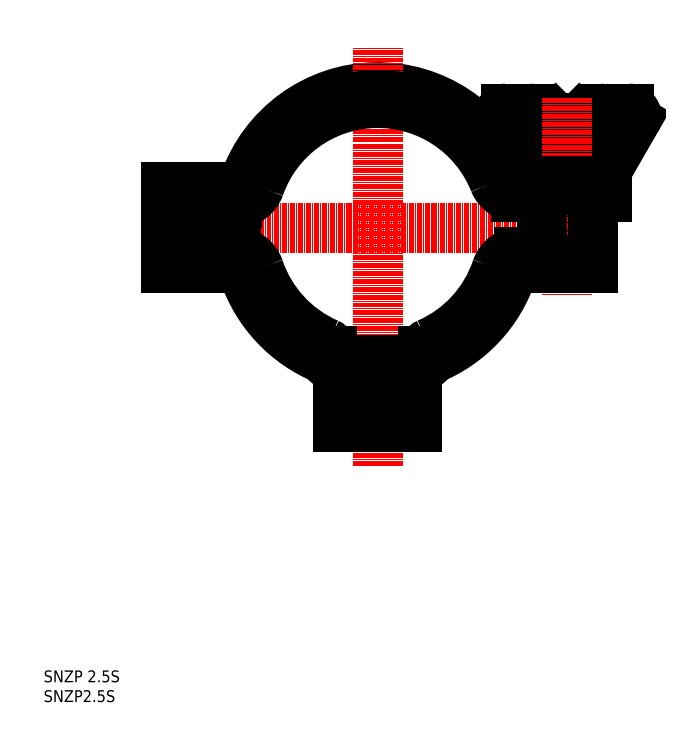
<metadata>
{"format":"dxf","ext":"dxf","renderer":"ezdxf+matplotlib","layout":"modelspace","background":"white","min_lineweight":24,"dpi":150}
</metadata>
<code>
0
SECTION
2
ENTITIES
0
INSERT
8
0
2
*U7
10
0
20
0
30
0
0
INSERT
8
0
2
*U8
10
0
20
0
30
0
0
LINE
8
CENTER
10
28.42
20
119.9
30
0
11
140.7
21
119.9
31
0
0
ARC
8
0
10
84.58
20
119.9
30
0
40
35.75
50
21.77
51
160.7
0
LINE
8
CENTER
10
84.58
20
59.87
30
0
11
84.58
21
165.6
31
0
0
ARC
8
0
10
84.58
20
119.9
30
0
40
33.75
50
21.77
51
160.7
0
ARC
8
0
10
84.58
20
119.9
30
0
40
35.75
50
198.5
51
247.7
0
ARC
8
0
10
84.58
20
119.9
30
0
40
35.75
50
292.3
51
341.5
0
ARC
8
0
10
84.58
20
119.9
30
0
40
33.75
50
198.5
51
243.5
0
ARC
8
0
10
84.58
20
119.9
30
0
40
33.75
50
296.5
51
341.5
0
CIRCLE
8
0
10
36.08
20
119.9
30
0
40
2.6
0
ARC
8
0
10
36.08
20
119.9
30
0
40
5
50
0
51
180
0
LINE
8
0
10
48.79
20
109.9
30
0
11
31.08
21
109.9
31
0
0
LINE
8
0
10
48.96
20
130.4
30
0
11
31.08
21
130.4
31
0
0
LINE
8
CENTER
10
36.08
20
109.9
30
0
11
36.08
21
129.9
31
0
0
LINE
8
0
10
41.08
20
111.9
30
0
11
41.08
21
128.4
31
0
0
LINE
8
0
10
48.96
20
128.4
30
0
11
31.08
21
128.4
31
0
0
LINE
8
0
10
48.96
20
126.4
30
0
11
41.08
21
126.4
31
0
0
LINE
8
0
10
48.79
20
111.9
30
0
11
31.08
21
111.9
31
0
0
LINE
8
0
10
48.79
20
113.9
30
0
11
41.08
21
113.9
31
0
0
LINE
8
0
10
31.08
20
109.9
30
0
11
31.08
21
130.4
31
0
0
ARC
8
0
10
123
20
148.2
30
0
40
2
50
15
51
90
0
LINE
8
0
10
117
20
150.2
30
0
11
123
21
150.2
31
0
0
ARC
8
0
10
142.1
20
148.2
30
0
40
2
50
90
51
165
0
ARC
8
0
10
117
20
148.2
30
0
40
2
50
90
51
210
0
ARC
8
0
10
148.1
20
148.2
30
0
40
2
50
330
51
90
0
LINE
8
0
10
142.1
20
150.2
30
0
11
148.1
21
150.2
31
0
0
LINE
8
0
10
136.6
20
127.9
30
0
11
136.6
21
125.9
31
0
0
LINE
8
0
10
128.6
20
127.9
30
0
11
128.6
21
125.9
31
0
0
LINE
8
0
10
126.1
20
125.9
30
0
11
126.1
21
122.9
31
0
0
LINE
8
0
10
139.1
20
125.9
30
0
11
139.1
21
122.9
31
0
0
LINE
8
0
10
126.1
20
125.9
30
0
11
139.1
21
125.9
31
0
0
CIRCLE
8
0
10
132.6
20
119.9
30
0
40
2.6
0
LINE
8
0
10
137.1
20
124.9
30
0
11
128.1
21
124.9
31
0
0
ARC
8
0
10
128.1
20
122.9
30
0
40
2
50
90
51
180
0
ARC
8
0
10
137.1
20
122.9
30
0
40
2
50
0
51
90
0
LINE
8
0
10
128.6
20
146.9
30
0
11
136.6
21
146.9
31
0
0
ARC
8
0
10
128.3
20
137.9
30
0
40
1
50
90
51
161.6
0
ARC
8
0
10
136.9
20
137.9
30
0
40
1
50
18.43
51
90
0
ARC
8
0
10
138.2
20
133.9
30
0
40
1
50
270
51
18.43
0
ARC
8
0
10
127
20
133.9
30
0
40
1
50
161.6
51
270
0
ARC
8
0
10
126.5
20
137.9
30
0
40
5
50
210
51
274
0
LINE
8
0
10
127.6
20
138.6
30
0
11
124.9
21
148.7
31
0
0
LINE
8
0
10
122.1
20
135.4
30
0
11
115.3
21
147.2
31
0
0
ARC
8
0
10
138.7
20
137.9
30
0
40
5
50
266
51
330
0
LINE
8
0
10
123.6
20
132.9
30
0
11
141.6
21
132.9
31
0
0
LINE
8
0
10
143
20
135.4
30
0
11
149.8
21
147.2
31
0
0
LINE
8
0
10
137.5
20
138.6
30
0
11
140.2
21
148.7
31
0
0
LINE
8
0
10
137.8
20
138.2
30
0
11
139.1
21
134.2
31
0
0
LINE
8
0
10
127.3
20
138.2
30
0
11
126
21
134.2
31
0
0
LINE
8
0
10
136.9
20
138.9
30
0
11
128.3
21
138.9
31
0
0
LINE
8
0
10
141.6
20
132.9
30
0
11
141.6
21
131.9
31
0
0
LINE
8
0
10
123.6
20
132.9
30
0
11
123.6
21
131.9
31
0
0
LINE
8
0
10
135.6
20
147.9
30
0
11
136.6
21
146.9
31
0
0
LINE
8
0
10
128.6
20
146.9
30
0
11
129.6
21
147.9
31
0
0
LINE
8
0
10
135.6
20
147.9
30
0
11
135.6
21
138.9
31
0
0
LINE
8
0
10
129.6
20
147.9
30
0
11
129.6
21
138.9
31
0
0
LINE
8
0
10
136.6
20
146.9
30
0
11
136.6
21
138.9
31
0
0
LINE
8
0
10
128.6
20
146.9
30
0
11
128.6
21
138.9
31
0
0
LINE
8
0
10
135.6
20
147.9
30
0
11
129.6
21
147.9
31
0
0
LINE
8
0
10
119.6
20
127.9
30
0
11
142.6
21
127.9
31
0
0
LINE
8
CENTER
10
132.6
20
152.9
30
0
11
132.6
21
102.9
31
0
0
LINE
8
0
10
126.1
20
122.9
30
0
11
126.1
21
112
31
0
0
LINE
8
0
10
142.6
20
131.9
30
0
11
142.6
21
127.9
31
0
0
LINE
8
0
10
139.1
20
109.9
30
0
11
120.4
21
109.9
31
0
0
LINE
8
0
10
142.6
20
131.9
30
0
11
119.6
21
131.9
31
0
0
LINE
8
0
10
126.1
20
113.9
30
0
11
120.4
21
113.9
31
0
0
LINE
8
0
10
139.1
20
111.9
30
0
11
120.4
21
111.9
31
0
0
LINE
8
0
10
142.6
20
129.9
30
0
11
119.6
21
129.9
31
0
0
LINE
8
0
10
139.1
20
122.9
30
0
11
139.1
21
109.9
31
0
0
LINE
8
0
10
89.58
20
69.62
30
0
11
89.58
21
84.62
31
0
0
LINE
8
0
10
79.58
20
69.62
30
0
11
79.58
21
84.62
31
0
0
LINE
8
0
10
88.58
20
69.62
30
0
11
88.58
21
84.62
31
0
0
LINE
8
0
10
80.57
20
69.62
30
0
11
80.57
21
84.62
31
0
0
LINE
8
0
10
94.58
20
69.62
30
0
11
74.58
21
69.62
31
0
0
LINE
8
0
10
94.58
20
69.62
30
0
11
94.58
21
84.62
31
0
0
LINE
8
0
10
74.58
20
69.62
30
0
11
74.58
21
84.62
31
0
0
LINE
8
0
10
94.08
20
86.62
30
0
11
75.08
21
86.62
31
0
0
LINE
8
0
10
94.58
20
84.62
30
0
11
74.58
21
84.62
31
0
0
ARC
8
0
10
84.58
20
119.9
30
0
40
31.75
50
21.77
51
160.7
0
ARC
8
0
10
84.58
20
119.9
30
0
40
31.75
50
198.5
51
246.4
0
ARC
8
0
10
84.58
20
119.9
30
0
40
31.75
50
293.6
51
341.5
0
ARC
8
0
10
48.79
20
107.9
30
0
40
2
50
18.53
51
90
0
ARC
8
0
10
48.96
20
132.4
30
0
40
2
50
270
51
340.7
0
ARC
8
0
10
119.6
20
133.9
30
0
40
2
50
201.8
51
270
0
ARC
8
0
10
120.4
20
107.9
30
0
40
2
50
90
51
161.5
0
ARC
8
0
10
48.79
20
107.9
30
0
40
4
50
18.53
51
90
0
ARC
8
0
10
48.96
20
132.4
30
0
40
4
50
270
51
340.7
0
ARC
8
0
10
119.6
20
133.9
30
0
40
4
50
201.8
51
270
0
ARC
8
0
10
119.6
20
133.9
30
0
40
6
50
201.8
51
270
0
ARC
8
0
10
120.4
20
107.9
30
0
40
6
50
90
51
161.5
0
ARC
8
0
10
48.79
20
107.9
30
0
40
6
50
18.53
51
90
0
ARC
8
0
10
48.96
20
132.4
30
0
40
6
50
270
51
340.7
0
ARC
8
0
10
120.4
20
107.9
30
0
40
4
50
90
51
161.5
0
ARC
8
0
10
74.58
20
88.62
30
0
40
4
50
187.1
51
270
0
ARC
8
0
10
68.62
20
87.87
30
0
40
2
50
7.111
51
63.5
0
ARC
8
0
10
94.58
20
88.62
30
0
40
4
50
270
51
352.9
0
ARC
8
0
10
100.5
20
87.87
30
0
40
2
50
116.5
51
172.9
0
ARC
8
0
10
75.08
20
88.62
30
0
40
2
50
180
51
270
0
ARC
8
0
10
94.08
20
88.62
30
0
40
2
50
270
51
3.257e-12
0
LINE
8
0
10
96.08
20
88.93
30
0
11
96.08
21
88.62
31
0
0
LINE
8
0
10
73.08
20
88.93
30
0
11
73.08
21
88.62
31
0
0
ARC
8
0
10
98.08
20
88.93
30
0
40
2
50
113.6
51
180
0
ARC
8
0
10
71.08
20
88.93
30
0
40
2
50
0
51
66.42
0
ENDSEC
0
EOF

</code>
